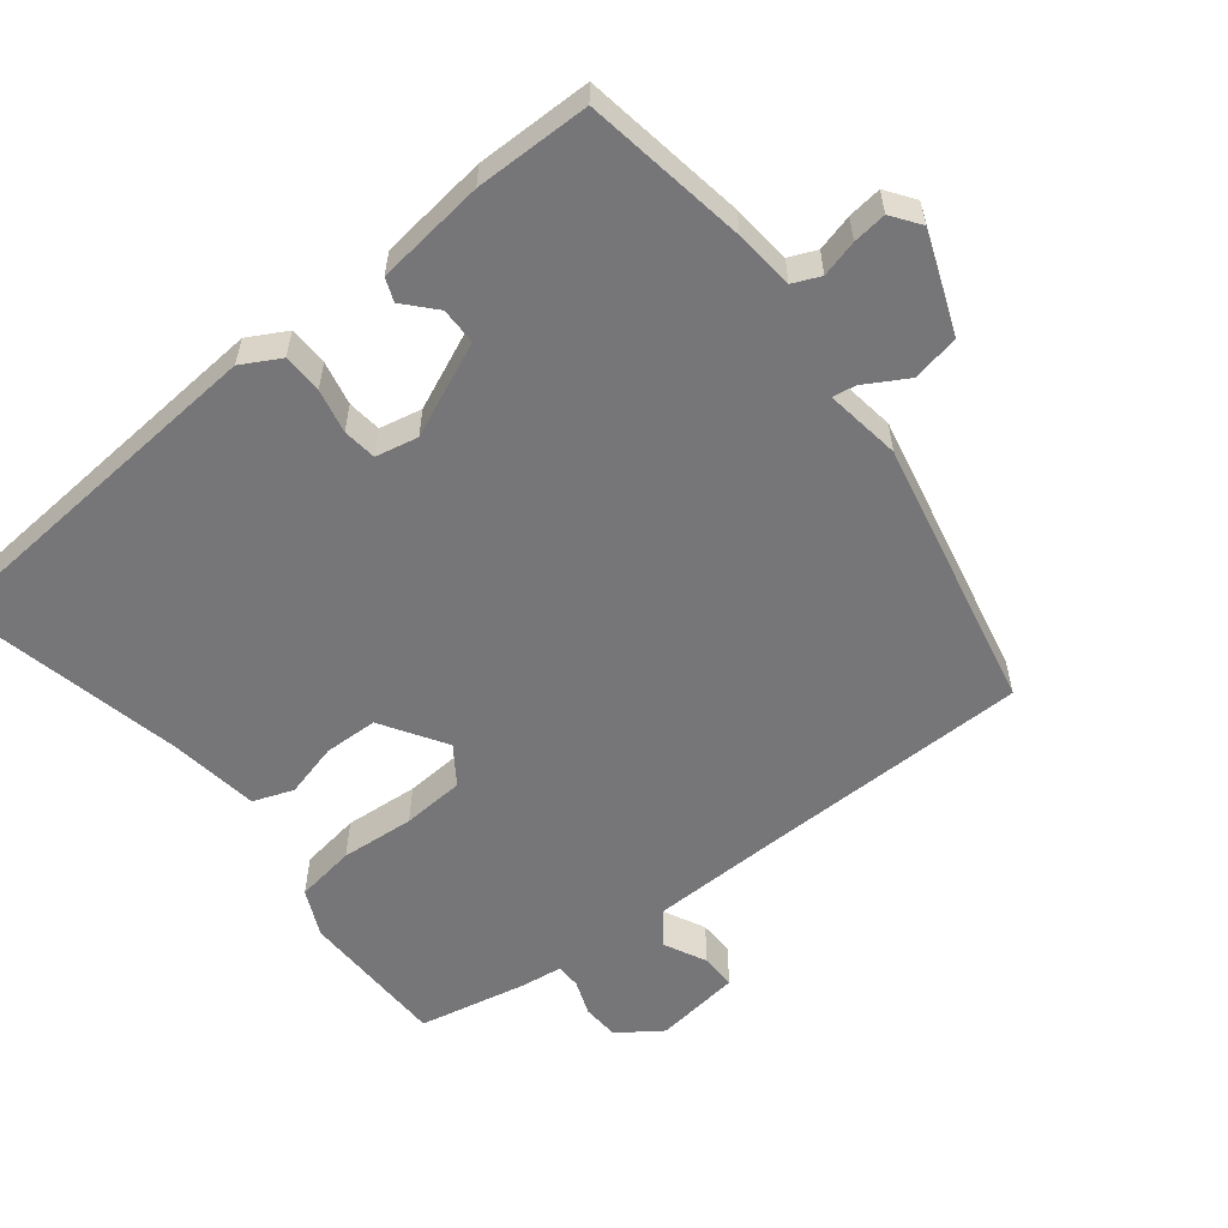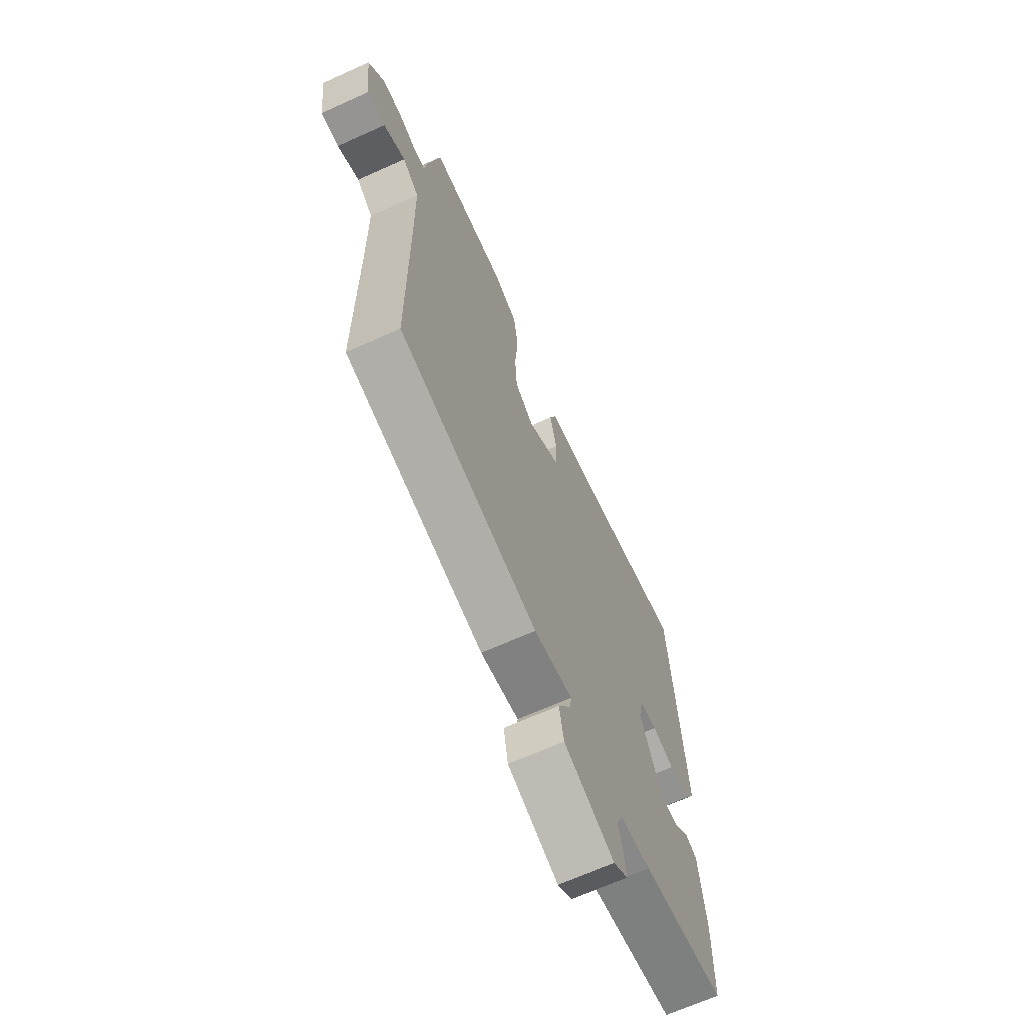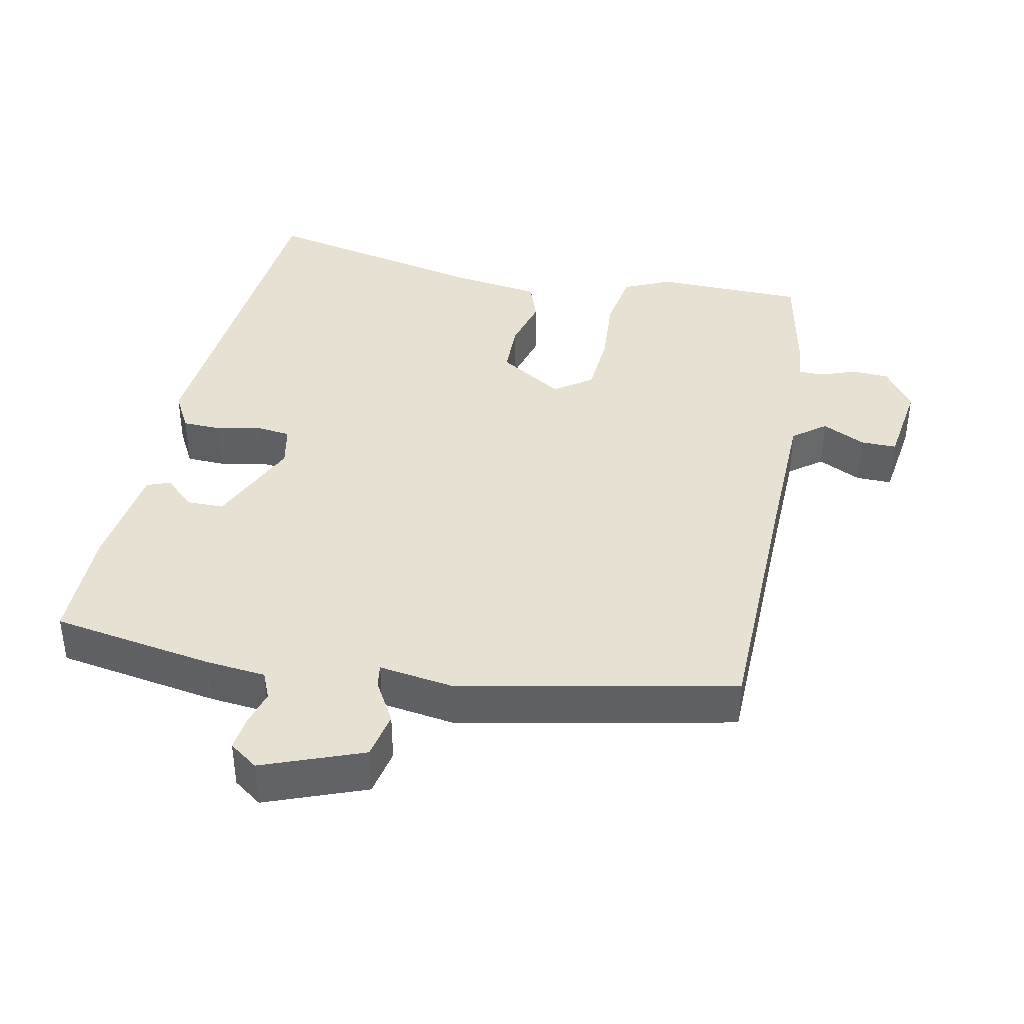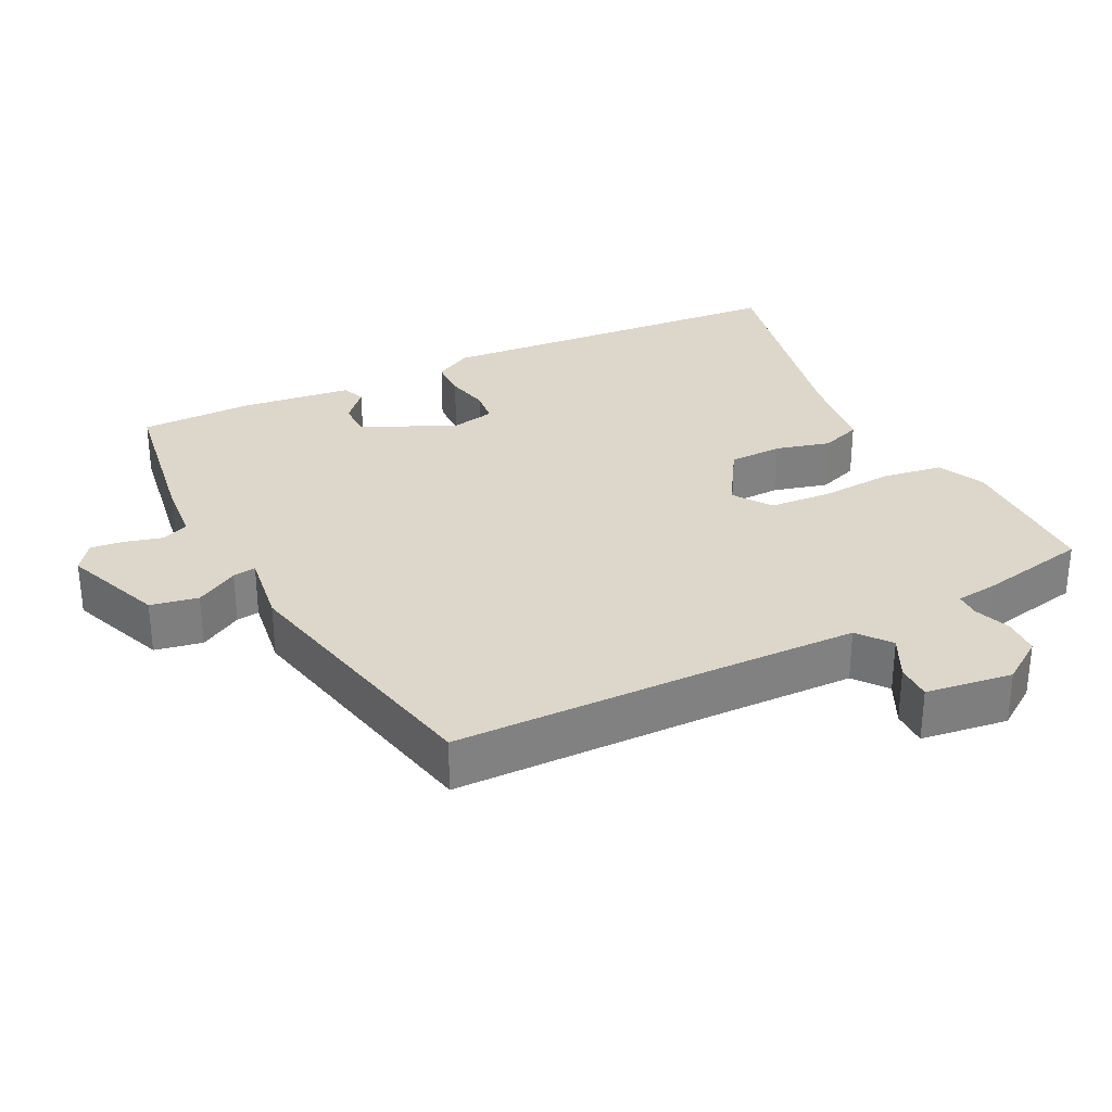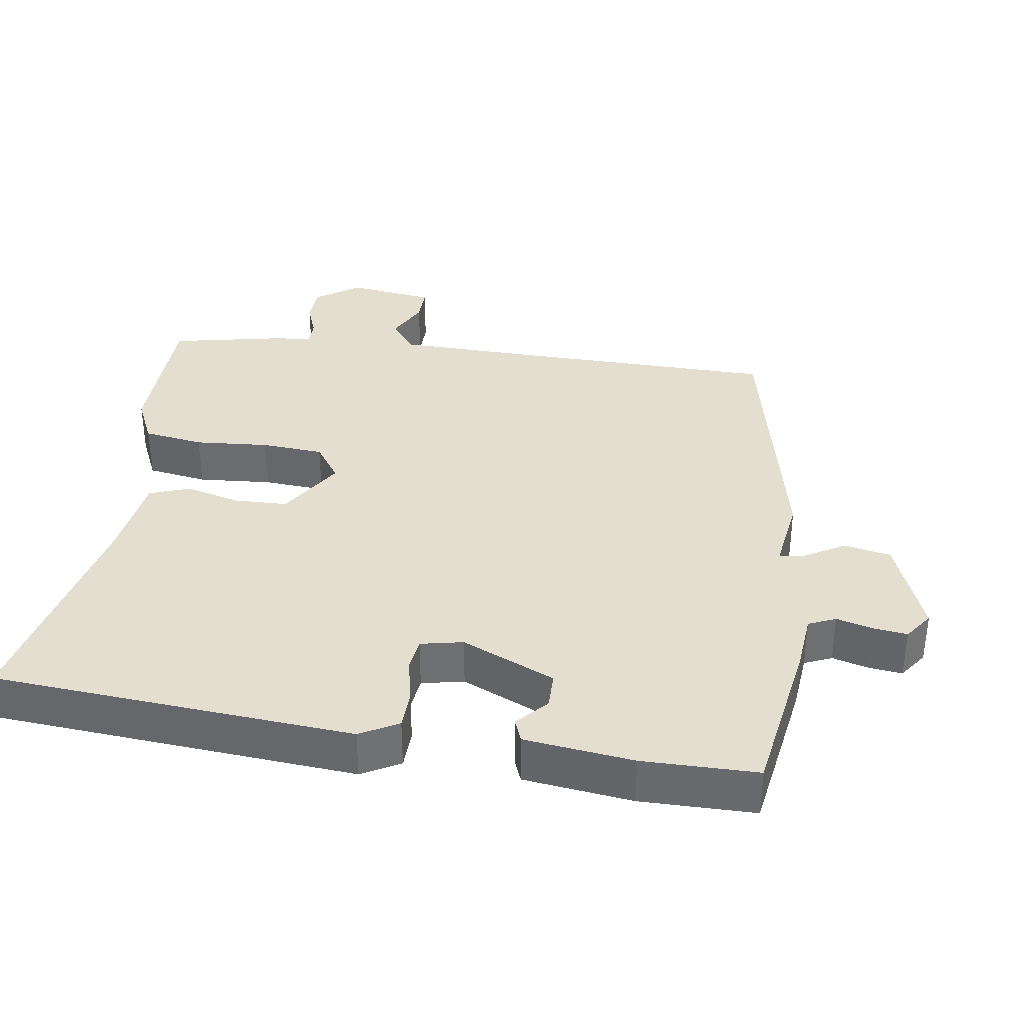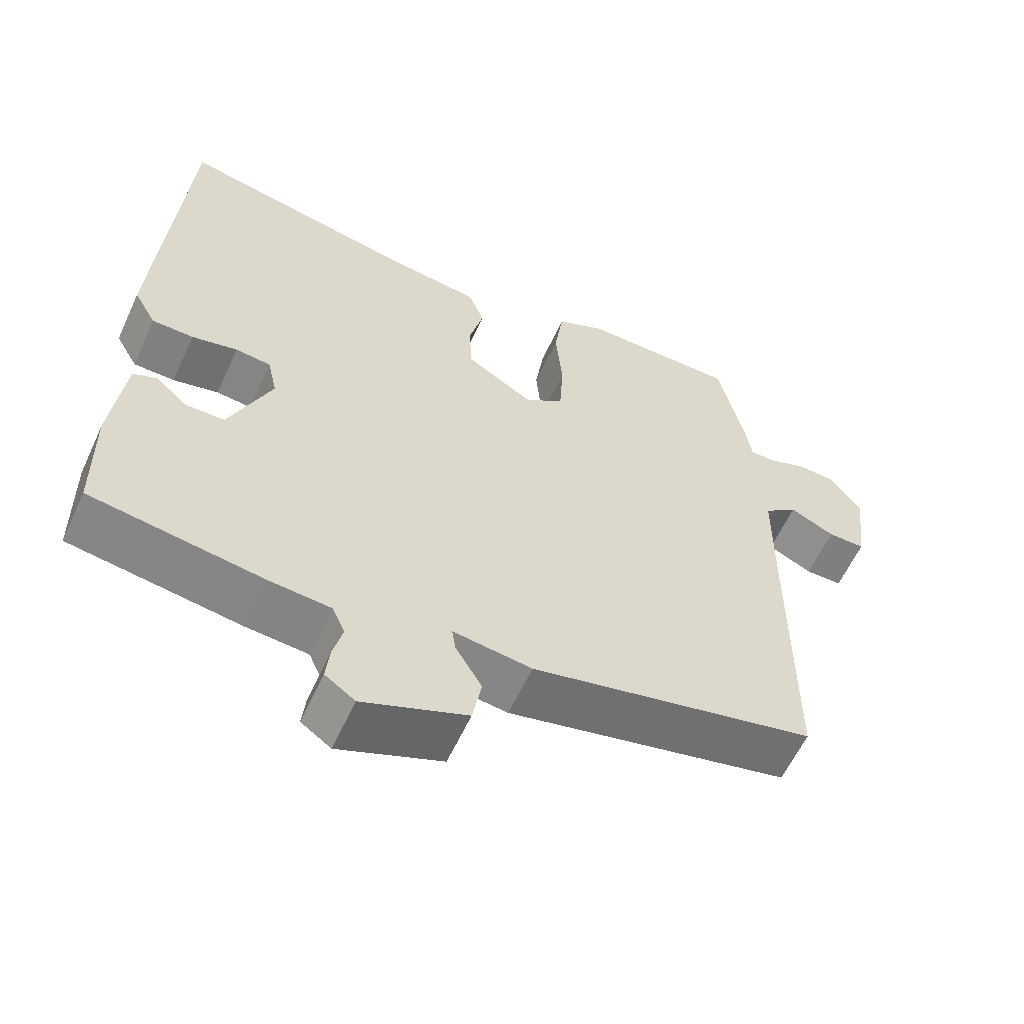
<metadata>
{"format":"obj","ext":"obj","renderer":"f3d","projection":"perspective","resolution":1024,"background":"white","views":[{"elev":-56.9,"azim":128.8,"up":"+Y"},{"elev":-67.1,"azim":-65.7,"up":"+Z"},{"elev":39.6,"azim":-167.5,"up":"+Y"},{"elev":30.6,"azim":-115.9,"up":"+Y"},{"elev":35.8,"azim":99.1,"up":"+Y"},{"elev":-59.9,"azim":155.3,"up":"+Z"}]}
</metadata>
<code>
v -0.444 0.07 0.521
v -0.235 0.07 0.522
v -0.17 0.07 0.491
v -0.158 0.07 0.407
v -0.167 0.07 0.304
v -0.162 0.07 0.217
v -0.11 0.07 0.18
v -0.02 0.07 0.235
v -0.017 0.07 0.31
v -0.036 0.07 0.386
v -0.015 0.07 0.442
v 0.11 0.07 0.458
v 0.429 0.07 0.523
v 0.462 0.07 0.021
v 0.432 0.07 -0.032
v 0.377 0.07 -0.033
v 0.316 0.07 -0.019
v 0.269 0.07 -0.024
v 0.256 0.07 -0.083
v 0.312 0.07 -0.214
v 0.363 0.07 -0.215
v 0.406 0.07 -0.177
v 0.438 0.07 -0.19
v 0.455 0.07 -0.342
v 0.452 0.07 -0.502
v 0.225 0.07 -0.536
v 0.142 0.07 -0.543
v 0.125 0.07 -0.581
v 0.138 0.07 -0.632
v 0.143 0.07 -0.679
v 0.103 0.07 -0.707
v -0.035 0.07 -0.652
v -0.047 0.07 -0.586
v -0.012 0.07 -0.527
v -0.007 0.07 -0.495
v -0.112 0.07 -0.509
v -0.491 0.07 -0.424
v -0.492 0.07 -0.053
v -0.494 0.07 0.14
v -0.539 0.07 0.176
v -0.599 0.07 0.147
v -0.649 0.07 0.147
v -0.664 0.07 0.268
v -0.621 0.07 0.328
v -0.569 0.07 0.33
v -0.52 0.07 0.311
v -0.485 0.07 0.311
v -0.477 0.07 0.369
v -0.444 0 0.521
v -0.235 0 0.522
v -0.17 0 0.491
v -0.158 0 0.407
v -0.167 0 0.304
v -0.162 0 0.217
v -0.11 0 0.18
v -0.02 0 0.235
v -0.017 0 0.31
v -0.036 0 0.386
v -0.015 0 0.442
v 0.11 0 0.458
v 0.429 0 0.523
v 0.462 0 0.021
v 0.432 0 -0.032
v 0.377 0 -0.033
v 0.316 0 -0.019
v 0.269 0 -0.024
v 0.256 0 -0.083
v 0.312 0 -0.214
v 0.363 0 -0.215
v 0.406 0 -0.177
v 0.438 0 -0.19
v 0.455 0 -0.342
v 0.452 0 -0.502
v 0.225 0 -0.536
v 0.142 0 -0.543
v 0.125 0 -0.581
v 0.138 0 -0.632
v 0.143 0 -0.679
v 0.103 0 -0.707
v -0.035 0 -0.652
v -0.047 0 -0.586
v -0.012 0 -0.527
v -0.007 0 -0.495
v -0.112 0 -0.509
v -0.491 0 -0.424
v -0.492 0 -0.053
v -0.494 0 0.14
v -0.539 0 0.176
v -0.599 0 0.147
v -0.649 0 0.147
v -0.664 0 0.268
v -0.621 0 0.328
v -0.569 0 0.33
v -0.52 0 0.311
v -0.485 0 0.311
v -0.477 0 0.369
f 3 4 5
f 2 3 5
f 1 2 5
f 48 1 5
f 47 48 5
f 46 47 5 6
f 44 45 46
f 43 44 46
f 42 43 46
f 41 42 46
f 40 41 46
f 46 6 7
f 40 46 7
f 39 40 7
f 38 39 7
f 37 38 7
f 36 37 7
f 35 36 7
f 32 33 34
f 31 32 34
f 30 31 34
f 29 30 34
f 28 29 34
f 27 28 34 35
f 25 26 27
f 24 25 27
f 23 24 27
f 22 23 27
f 21 22 27
f 20 21 27 35
f 35 7 8
f 20 35 8
f 19 20 8
f 15 16 17
f 14 15 17
f 13 14 17
f 12 13 17
f 12 17 18
f 11 12 18
f 10 11 18
f 9 10 18
f 8 9 18 19
f 53 52 51
f 53 51 50
f 53 50 49
f 53 49 96
f 53 96 95
f 54 53 95 94
f 94 93 92
f 94 92 91
f 94 91 90
f 94 90 89
f 94 89 88
f 55 54 94
f 55 94 88
f 55 88 87
f 55 87 86
f 55 86 85
f 55 85 84
f 55 84 83
f 82 81 80
f 82 80 79
f 82 79 78
f 82 78 77
f 82 77 76
f 83 82 76 75
f 75 74 73
f 75 73 72
f 75 72 71
f 75 71 70
f 75 70 69
f 83 75 69 68
f 56 55 83
f 56 83 68
f 56 68 67
f 65 64 63
f 65 63 62
f 65 62 61
f 65 61 60
f 66 65 60
f 66 60 59
f 66 59 58
f 66 58 57
f 67 66 57 56
f 1 49 50 2
f 2 50 51 3
f 3 51 52 4
f 4 52 53 5
f 5 53 54 6
f 6 54 55 7
f 7 55 56 8
f 8 56 57 9
f 9 57 58 10
f 10 58 59 11
f 11 59 60 12
f 12 60 61 13
f 13 61 62 14
f 14 62 63 15
f 15 63 64 16
f 16 64 65 17
f 17 65 66 18
f 18 66 67 19
f 19 67 68 20
f 20 68 69 21
f 21 69 70 22
f 22 70 71 23
f 23 71 72 24
f 24 72 73 25
f 25 73 74 26
f 26 74 75 27
f 27 75 76 28
f 28 76 77 29
f 29 77 78 30
f 30 78 79 31
f 31 79 80 32
f 32 80 81 33
f 33 81 82 34
f 34 82 83 35
f 35 83 84 36
f 36 84 85 37
f 37 85 86 38
f 38 86 87 39
f 39 87 88 40
f 40 88 89 41
f 41 89 90 42
f 42 90 91 43
f 43 91 92 44
f 44 92 93 45
f 45 93 94 46
f 46 94 95 47
f 47 95 96 48
f 48 96 49 1

</code>
